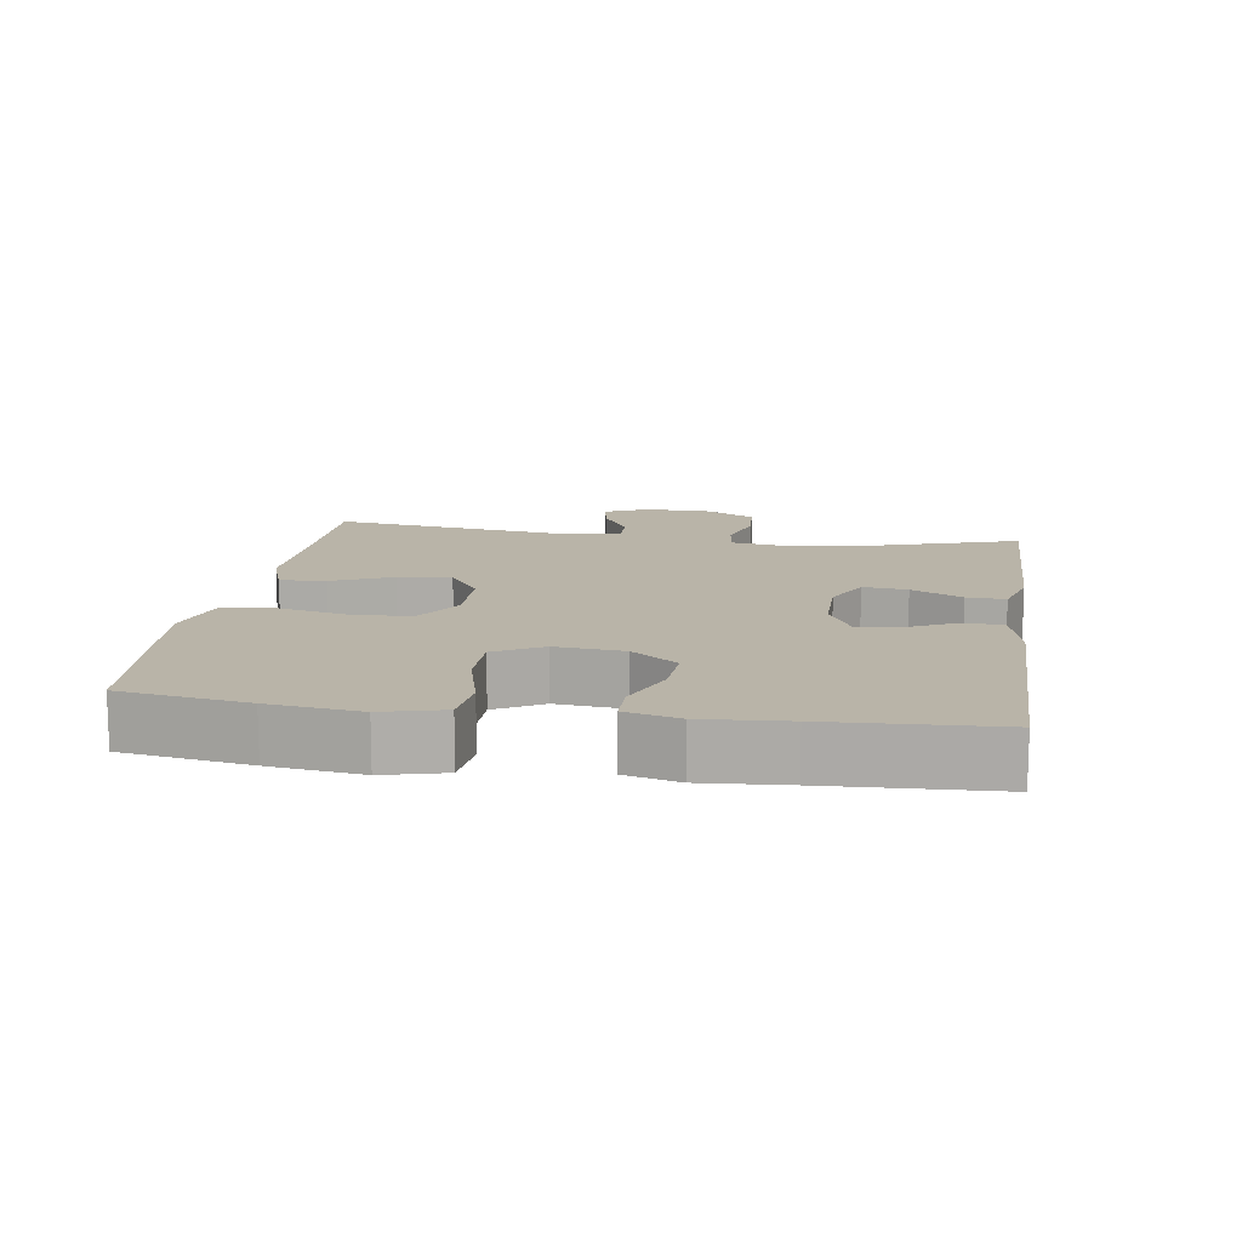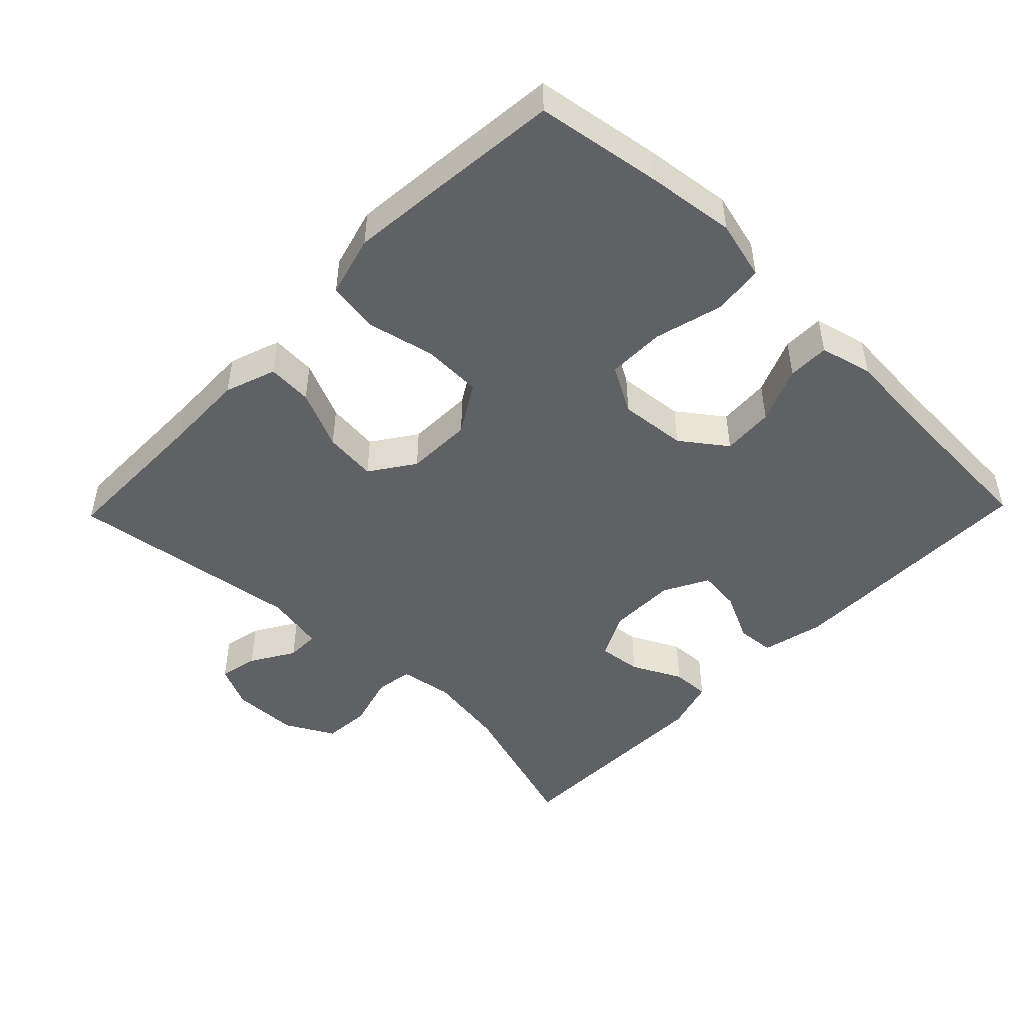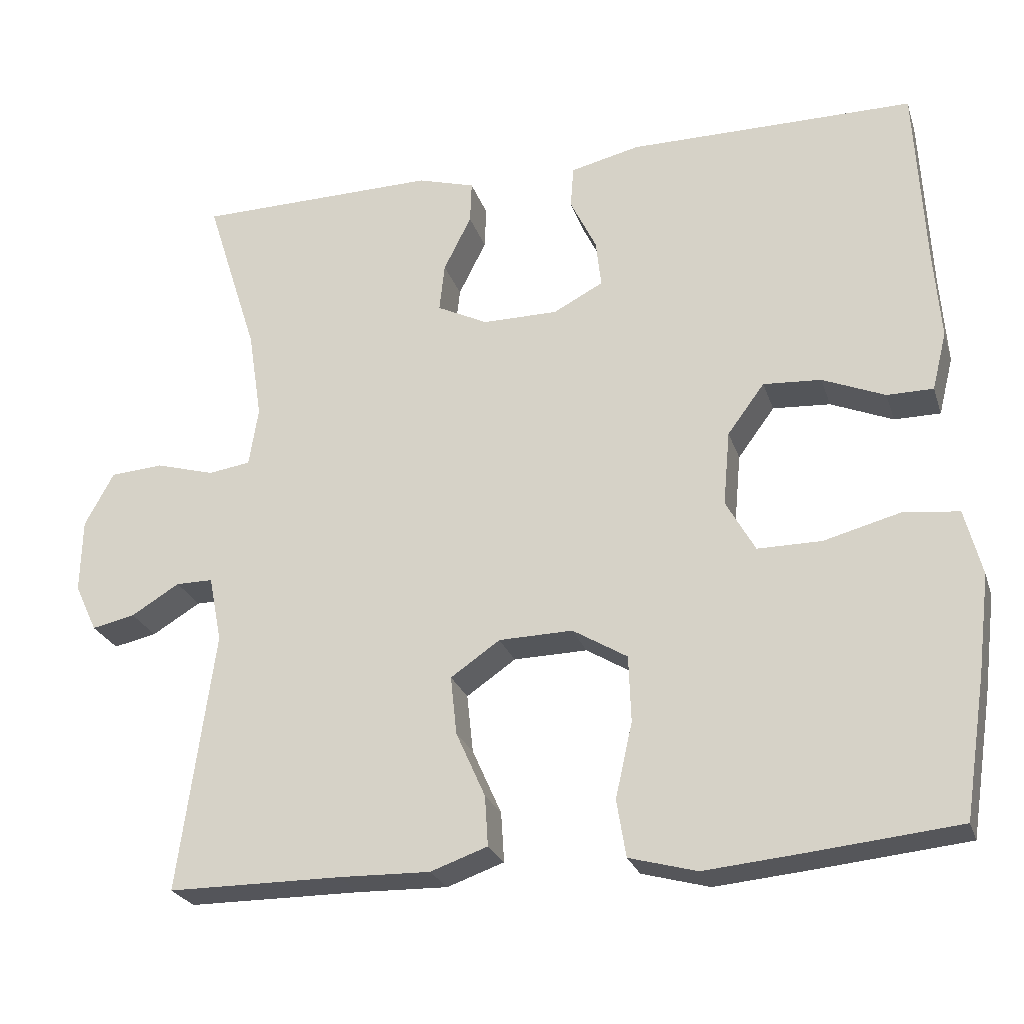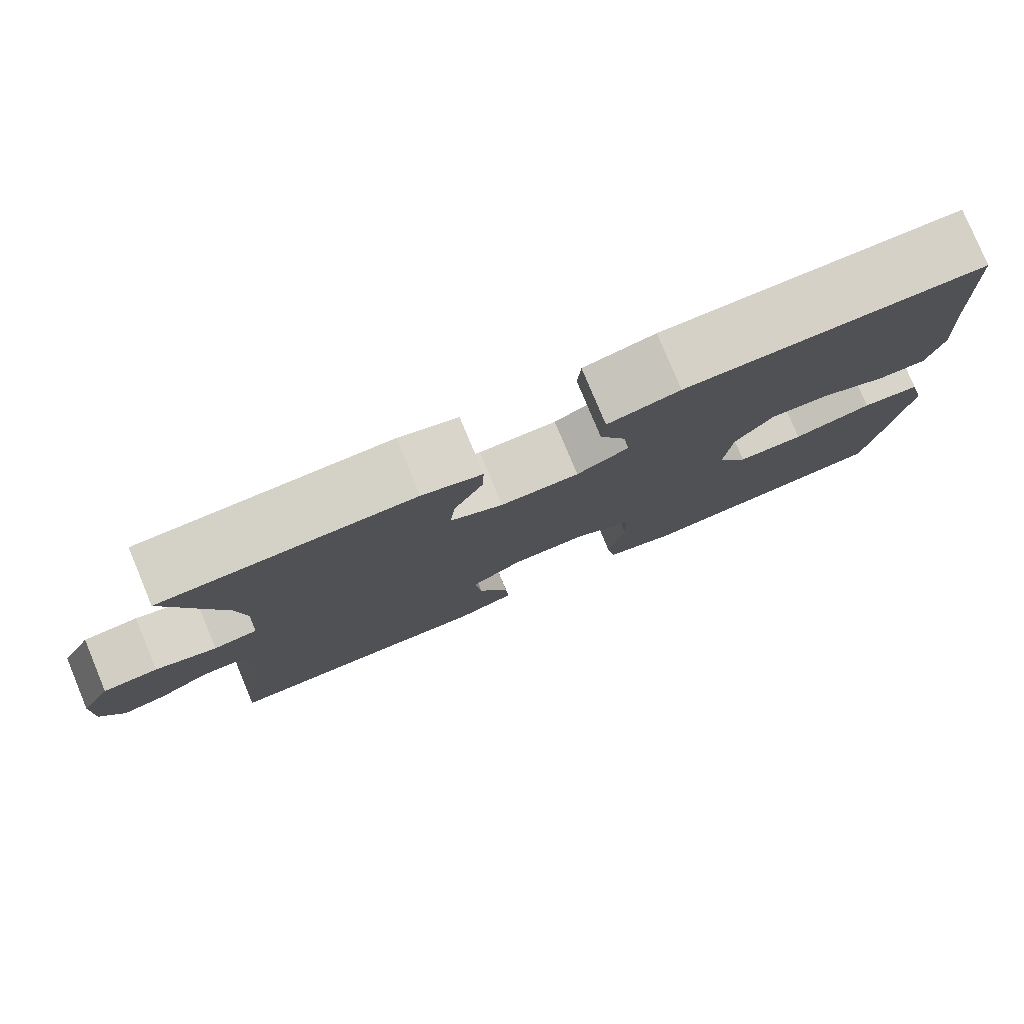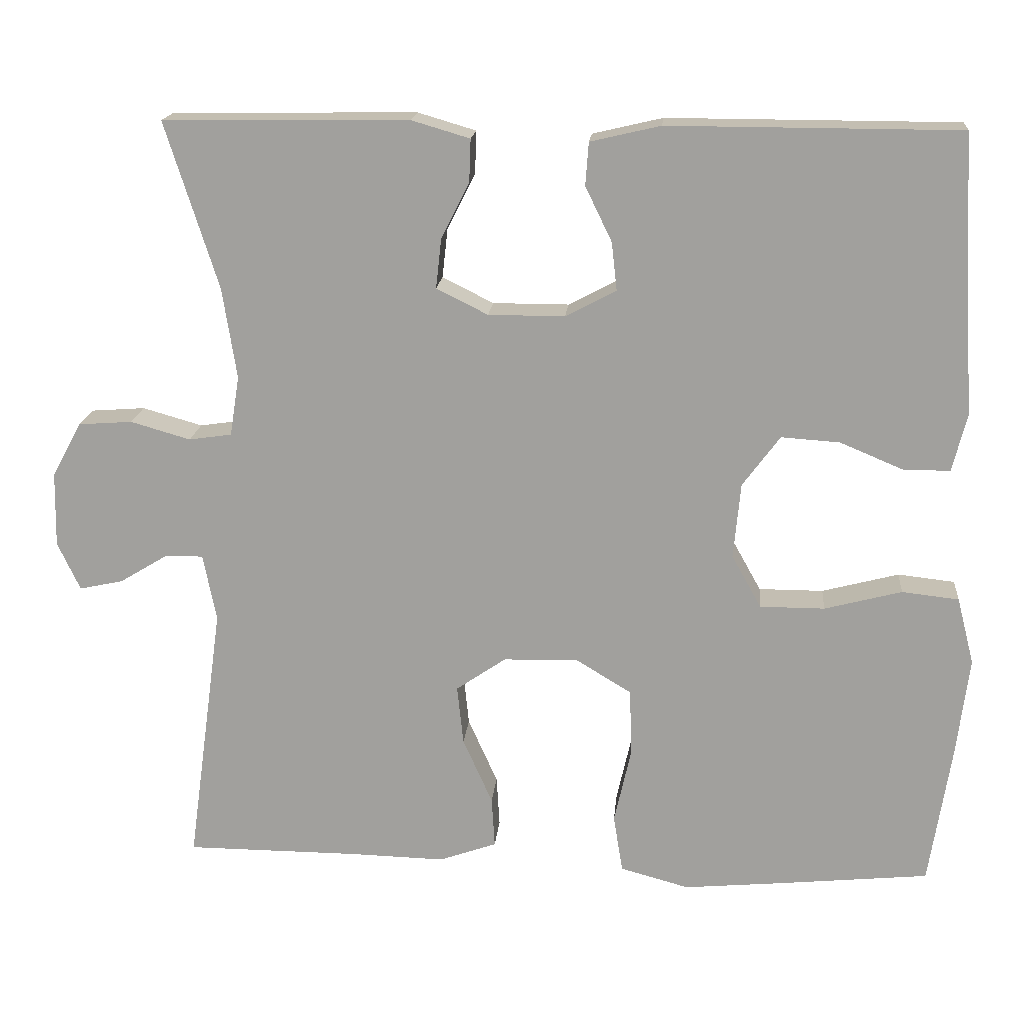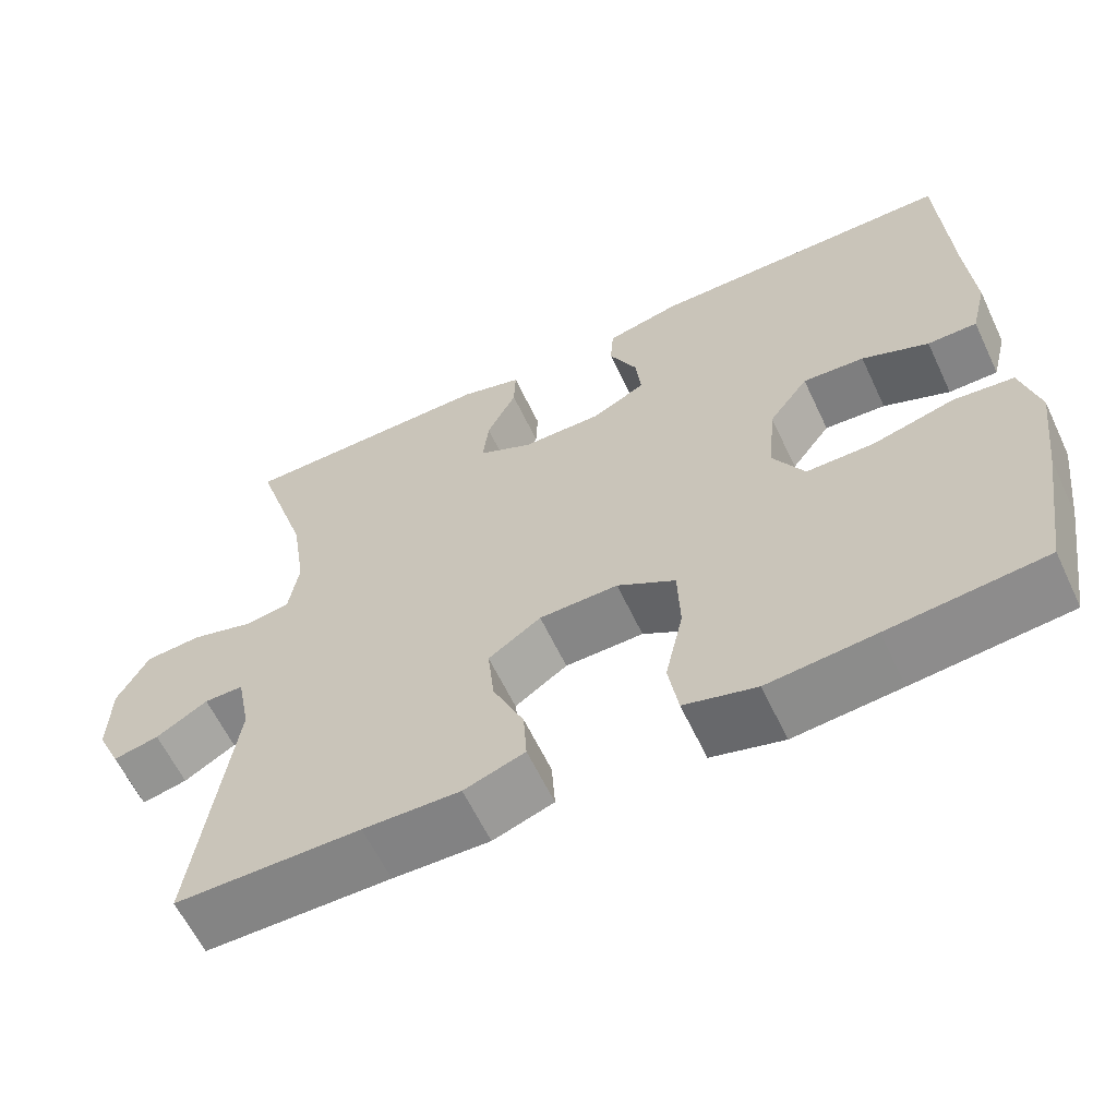
<metadata>
{"format":"obj","ext":"obj","renderer":"f3d","projection":"perspective","resolution":1024,"background":"white","views":[{"elev":13.2,"azim":-81.4,"up":"+Y"},{"elev":-47.7,"azim":-134.1,"up":"+Y"},{"elev":-25.1,"azim":-163.7,"up":"+Z"},{"elev":79.3,"azim":157.4,"up":"+Z"},{"elev":17.4,"azim":-174.9,"up":"+Z"},{"elev":-61.5,"azim":-154.7,"up":"+Z"}]}
</metadata>
<code>
v 0.5 0.07 0.5
v 0.432 0.07 0.286
v 0.414 0.07 0.17
v 0.426 0.07 0.093
v 0.481 0.07 0.085
v 0.558 0.07 0.107
v 0.627 0.07 0.102
v 0.665 0.07 0.032
v 0.667 0.07 -0.064
v 0.638 0.07 -0.126
v 0.582 0.07 -0.114
v 0.519 0.07 -0.076
v 0.471 0.07 -0.076
v 0.454 0.07 -0.162
v 0.5 0.07 -0.5
v 0.274 0.07 -0.501
v 0.156 0.07 -0.504
v 0.082 0.07 -0.478
v 0.086 0.07 -0.413
v 0.124 0.07 -0.328
v 0.132 0.07 -0.252
v 0.068 0.07 -0.208
v -0.028 0.07 -0.206
v -0.099 0.07 -0.249
v -0.102 0.07 -0.335
v -0.08 0.07 -0.433
v -0.092 0.07 -0.507
v -0.18 0.07 -0.531
v -0.31 0.07 -0.519
v -0.5 0.07 -0.5
v -0.528 0.07 -0.32
v -0.544 0.07 -0.191
v -0.522 0.07 -0.105
v -0.449 0.07 -0.097
v -0.35 0.07 -0.123
v -0.267 0.07 -0.123
v -0.229 0.07 -0.055
v -0.238 0.07 0.042
v -0.286 0.07 0.107
v -0.361 0.07 0.102
v -0.442 0.07 0.068
v -0.502 0.07 0.068
v -0.521 0.07 0.144
v -0.512 0.07 0.264
v -0.5 0.07 0.5
v -0.127 0.07 0.501
v -0.037 0.07 0.48
v -0.033 0.07 0.425
v -0.067 0.07 0.355
v -0.074 0.07 0.293
v -0.009 0.07 0.259
v 0.089 0.07 0.259
v 0.155 0.07 0.292
v 0.148 0.07 0.355
v 0.112 0.07 0.427
v 0.11 0.07 0.482
v 0.185 0.07 0.504
v 0.5 0 0.5
v 0.432 0 0.286
v 0.414 0 0.17
v 0.426 0 0.093
v 0.481 0 0.085
v 0.558 0 0.107
v 0.627 0 0.102
v 0.665 0 0.032
v 0.667 0 -0.064
v 0.638 0 -0.126
v 0.582 0 -0.114
v 0.519 0 -0.076
v 0.471 0 -0.076
v 0.454 0 -0.162
v 0.5 0 -0.5
v 0.274 0 -0.501
v 0.156 0 -0.504
v 0.082 0 -0.478
v 0.086 0 -0.413
v 0.124 0 -0.328
v 0.132 0 -0.252
v 0.068 0 -0.208
v -0.028 0 -0.206
v -0.099 0 -0.249
v -0.102 0 -0.335
v -0.08 0 -0.433
v -0.092 0 -0.507
v -0.18 0 -0.531
v -0.31 0 -0.519
v -0.5 0 -0.5
v -0.528 0 -0.32
v -0.544 0 -0.191
v -0.522 0 -0.105
v -0.449 0 -0.097
v -0.35 0 -0.123
v -0.267 0 -0.123
v -0.229 0 -0.055
v -0.238 0 0.042
v -0.286 0 0.107
v -0.361 0 0.102
v -0.442 0 0.068
v -0.502 0 0.068
v -0.521 0 0.144
v -0.512 0 0.264
v -0.5 0 0.5
v -0.127 0 0.501
v -0.037 0 0.48
v -0.033 0 0.425
v -0.067 0 0.355
v -0.074 0 0.293
v -0.009 0 0.259
v 0.089 0 0.259
v 0.155 0 0.292
v 0.148 0 0.355
v 0.112 0 0.427
v 0.11 0 0.482
v 0.185 0 0.504
f 57 1 2
f 56 57 2
f 55 56 2
f 54 55 2
f 53 54 2 3
f 52 53 3 4
f 51 52 4
f 47 48 49
f 46 47 49
f 45 46 49
f 44 45 49
f 44 49 50
f 43 44 50
f 42 43 50
f 41 42 50
f 40 41 50
f 39 40 50 51
f 33 34 35
f 32 33 35
f 31 32 35
f 30 31 35
f 29 30 35
f 28 29 35
f 27 28 35
f 26 27 35
f 25 26 35
f 24 25 35 36
f 23 24 36 37
f 18 19 20
f 17 18 20
f 16 17 20
f 16 20 21
f 15 16 21
f 14 15 21
f 13 14 21 22
f 10 11 12
f 9 10 12
f 8 9 12
f 7 8 12
f 6 7 12
f 5 6 12
f 4 5 12 13
f 13 22 23
f 4 13 23
f 51 4 23
f 39 51 23
f 38 39 23
f 23 37 38
f 59 58 114
f 59 114 113
f 59 113 112
f 59 112 111
f 60 59 111 110
f 61 60 110 109
f 61 109 108
f 106 105 104
f 106 104 103
f 106 103 102
f 106 102 101
f 107 106 101
f 107 101 100
f 107 100 99
f 107 99 98
f 107 98 97
f 108 107 97 96
f 92 91 90
f 92 90 89
f 92 89 88
f 92 88 87
f 92 87 86
f 92 86 85
f 92 85 84
f 92 84 83
f 92 83 82
f 93 92 82 81
f 94 93 81 80
f 77 76 75
f 77 75 74
f 77 74 73
f 78 77 73
f 78 73 72
f 78 72 71
f 79 78 71 70
f 69 68 67
f 69 67 66
f 69 66 65
f 69 65 64
f 69 64 63
f 69 63 62
f 70 69 62 61
f 80 79 70
f 80 70 61
f 80 61 108
f 80 108 96
f 80 96 95
f 95 94 80
f 1 58 59 2
f 2 59 60 3
f 3 60 61 4
f 4 61 62 5
f 5 62 63 6
f 6 63 64 7
f 7 64 65 8
f 8 65 66 9
f 9 66 67 10
f 10 67 68 11
f 11 68 69 12
f 12 69 70 13
f 13 70 71 14
f 14 71 72 15
f 15 72 73 16
f 16 73 74 17
f 17 74 75 18
f 18 75 76 19
f 19 76 77 20
f 20 77 78 21
f 21 78 79 22
f 22 79 80 23
f 23 80 81 24
f 24 81 82 25
f 25 82 83 26
f 26 83 84 27
f 27 84 85 28
f 28 85 86 29
f 29 86 87 30
f 30 87 88 31
f 31 88 89 32
f 32 89 90 33
f 33 90 91 34
f 34 91 92 35
f 35 92 93 36
f 36 93 94 37
f 37 94 95 38
f 38 95 96 39
f 39 96 97 40
f 40 97 98 41
f 41 98 99 42
f 42 99 100 43
f 43 100 101 44
f 44 101 102 45
f 45 102 103 46
f 46 103 104 47
f 47 104 105 48
f 48 105 106 49
f 49 106 107 50
f 50 107 108 51
f 51 108 109 52
f 52 109 110 53
f 53 110 111 54
f 54 111 112 55
f 55 112 113 56
f 56 113 114 57
f 57 114 58 1

</code>
